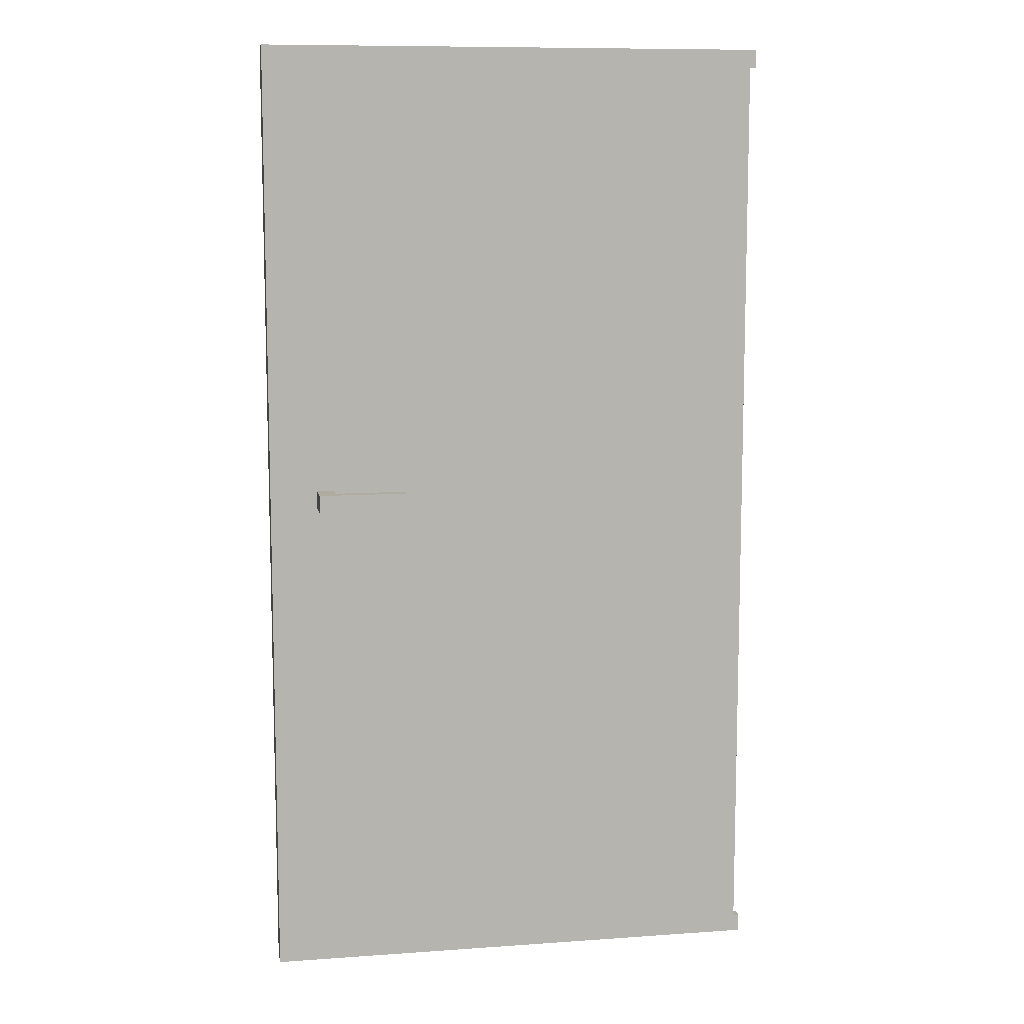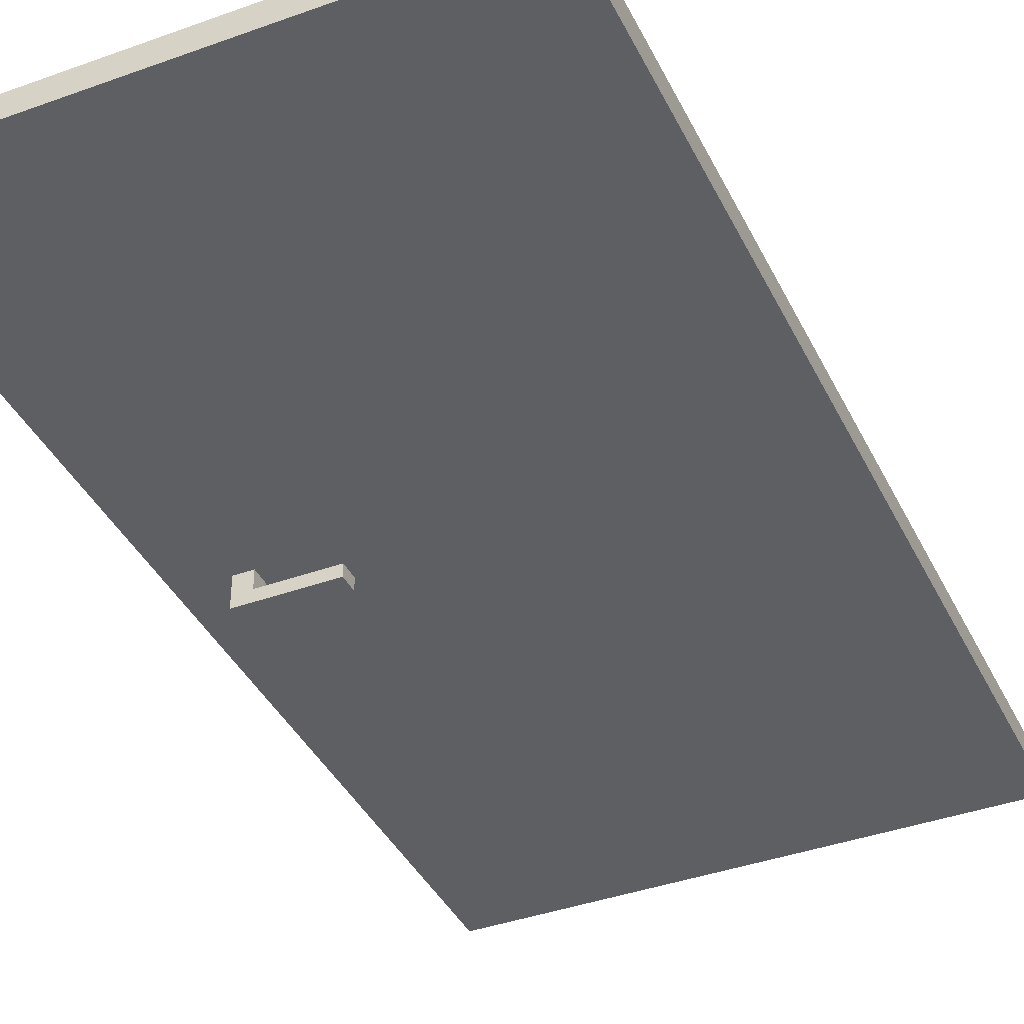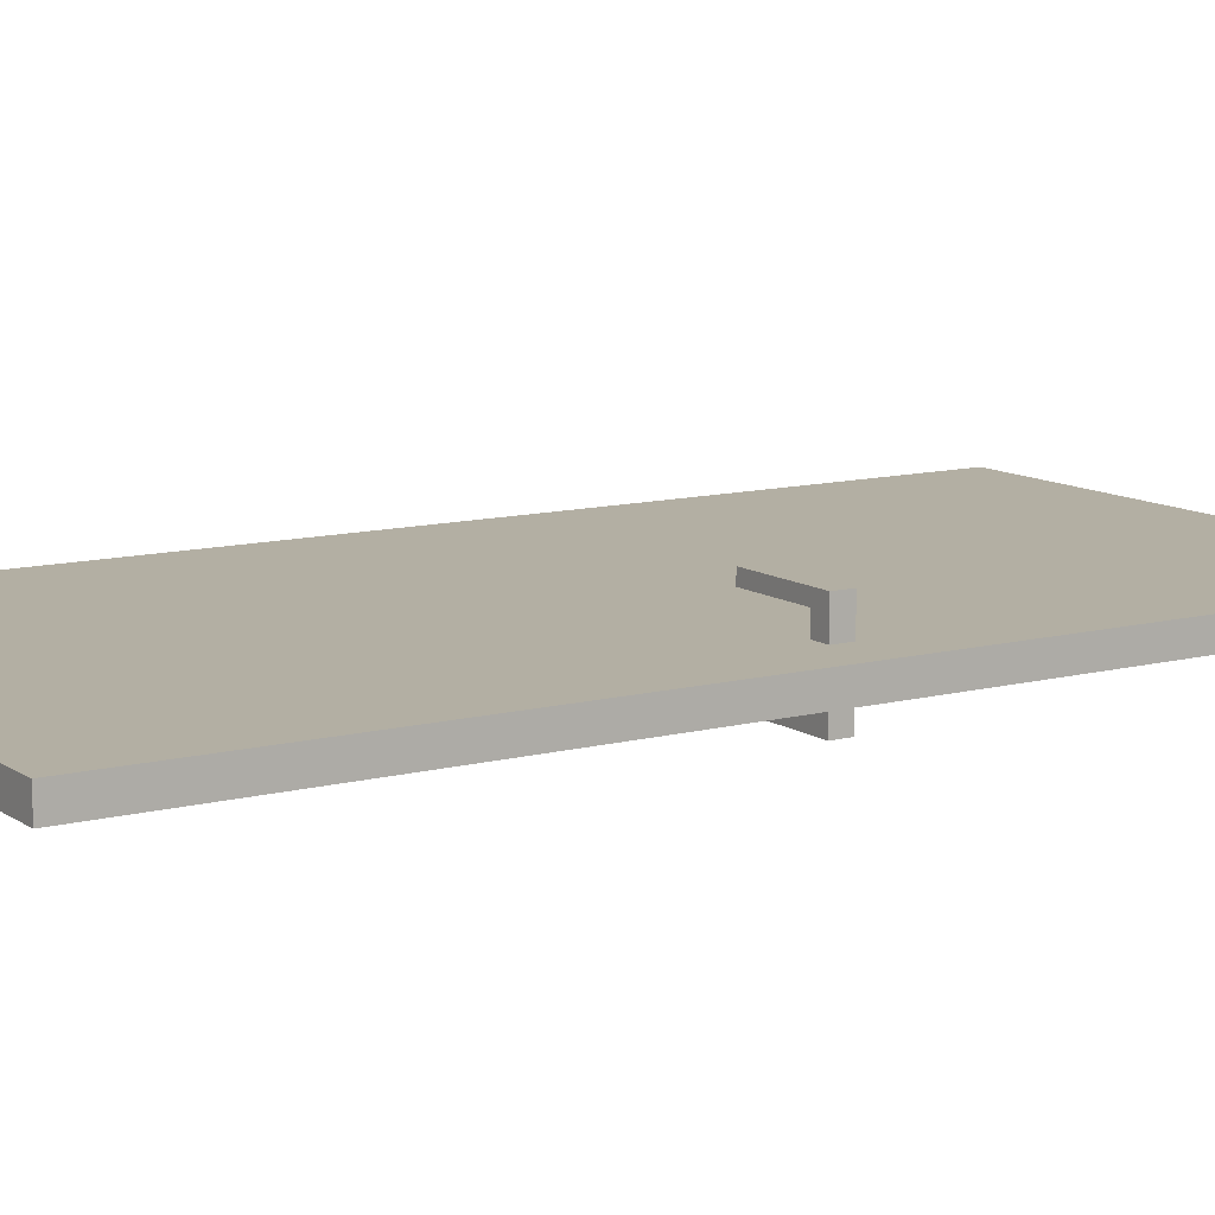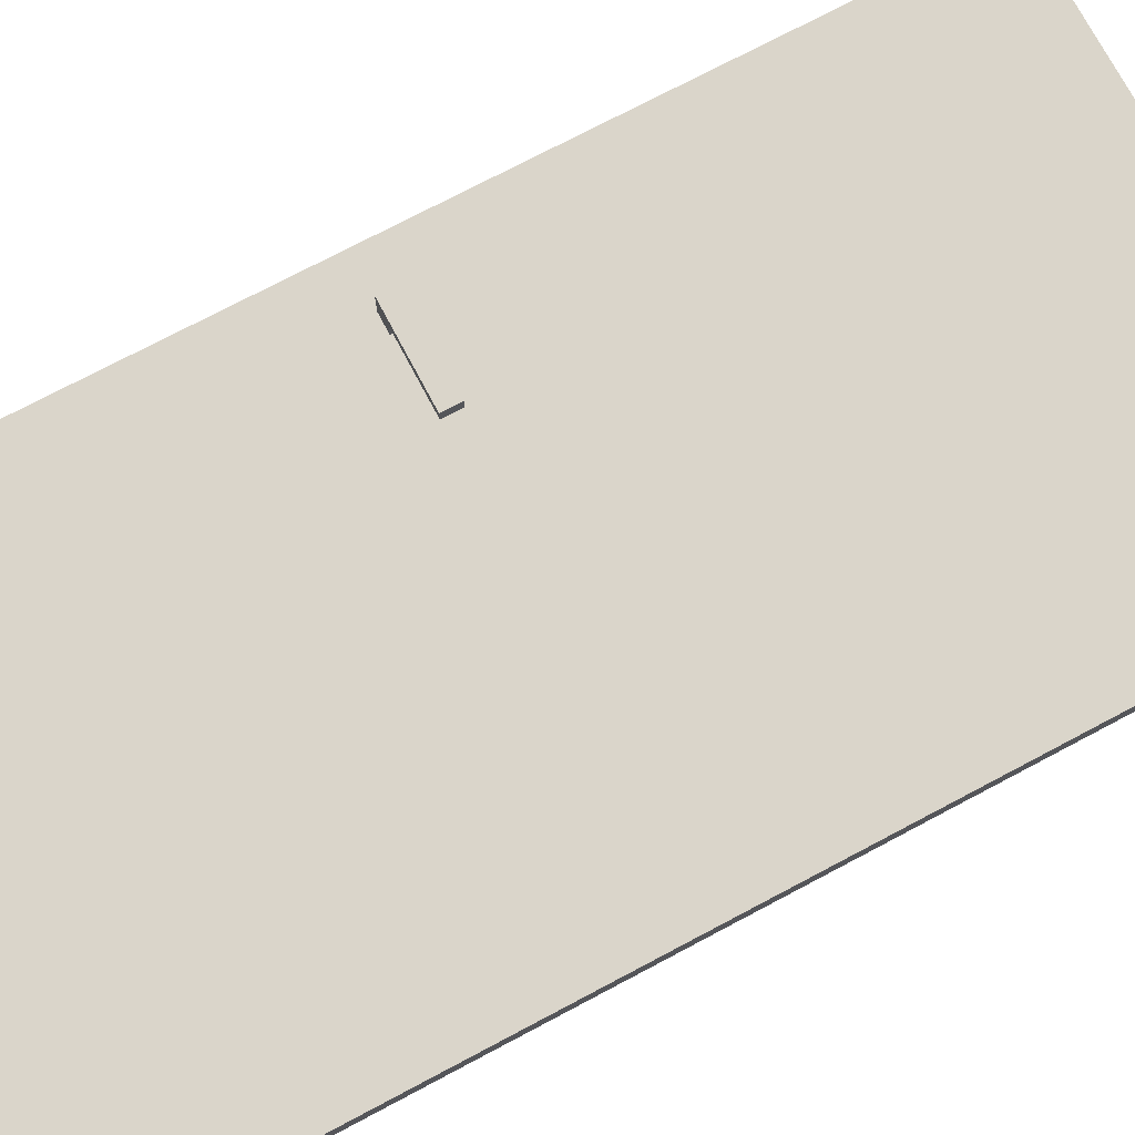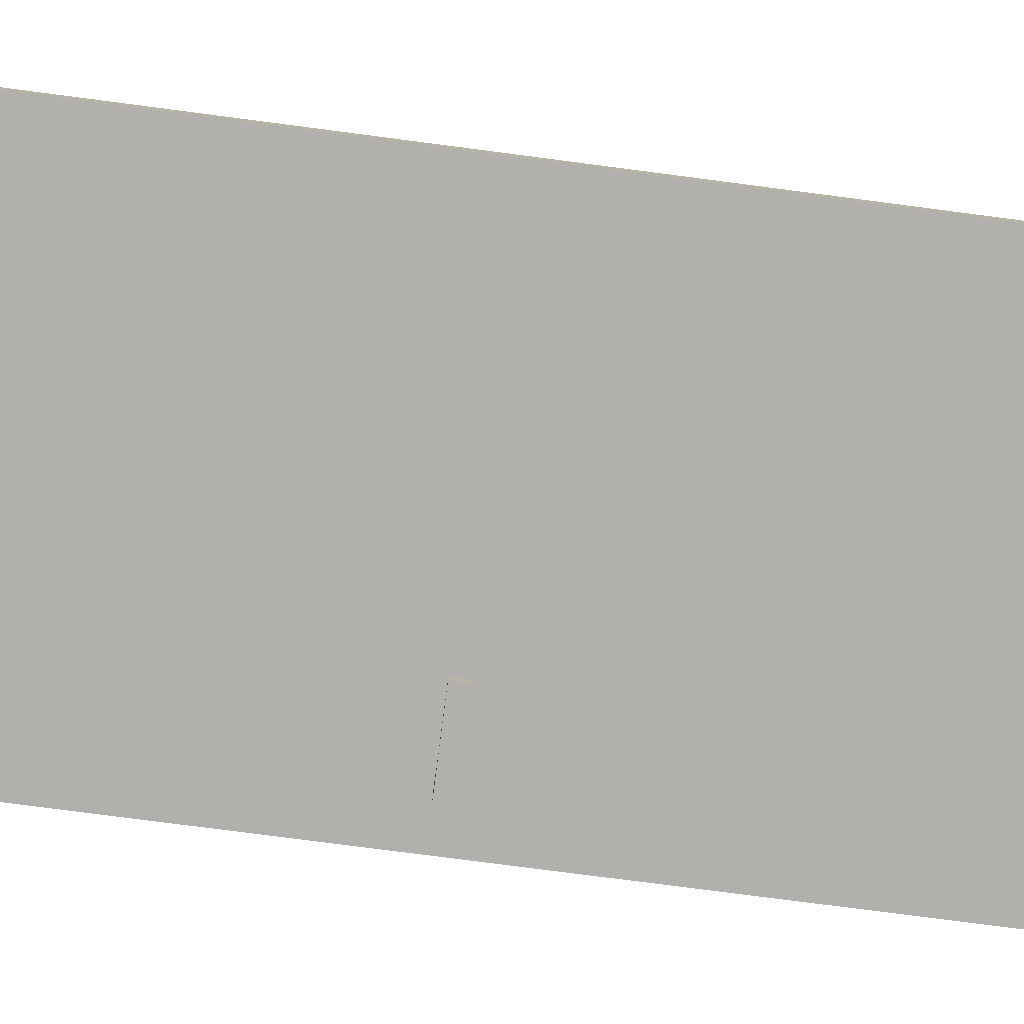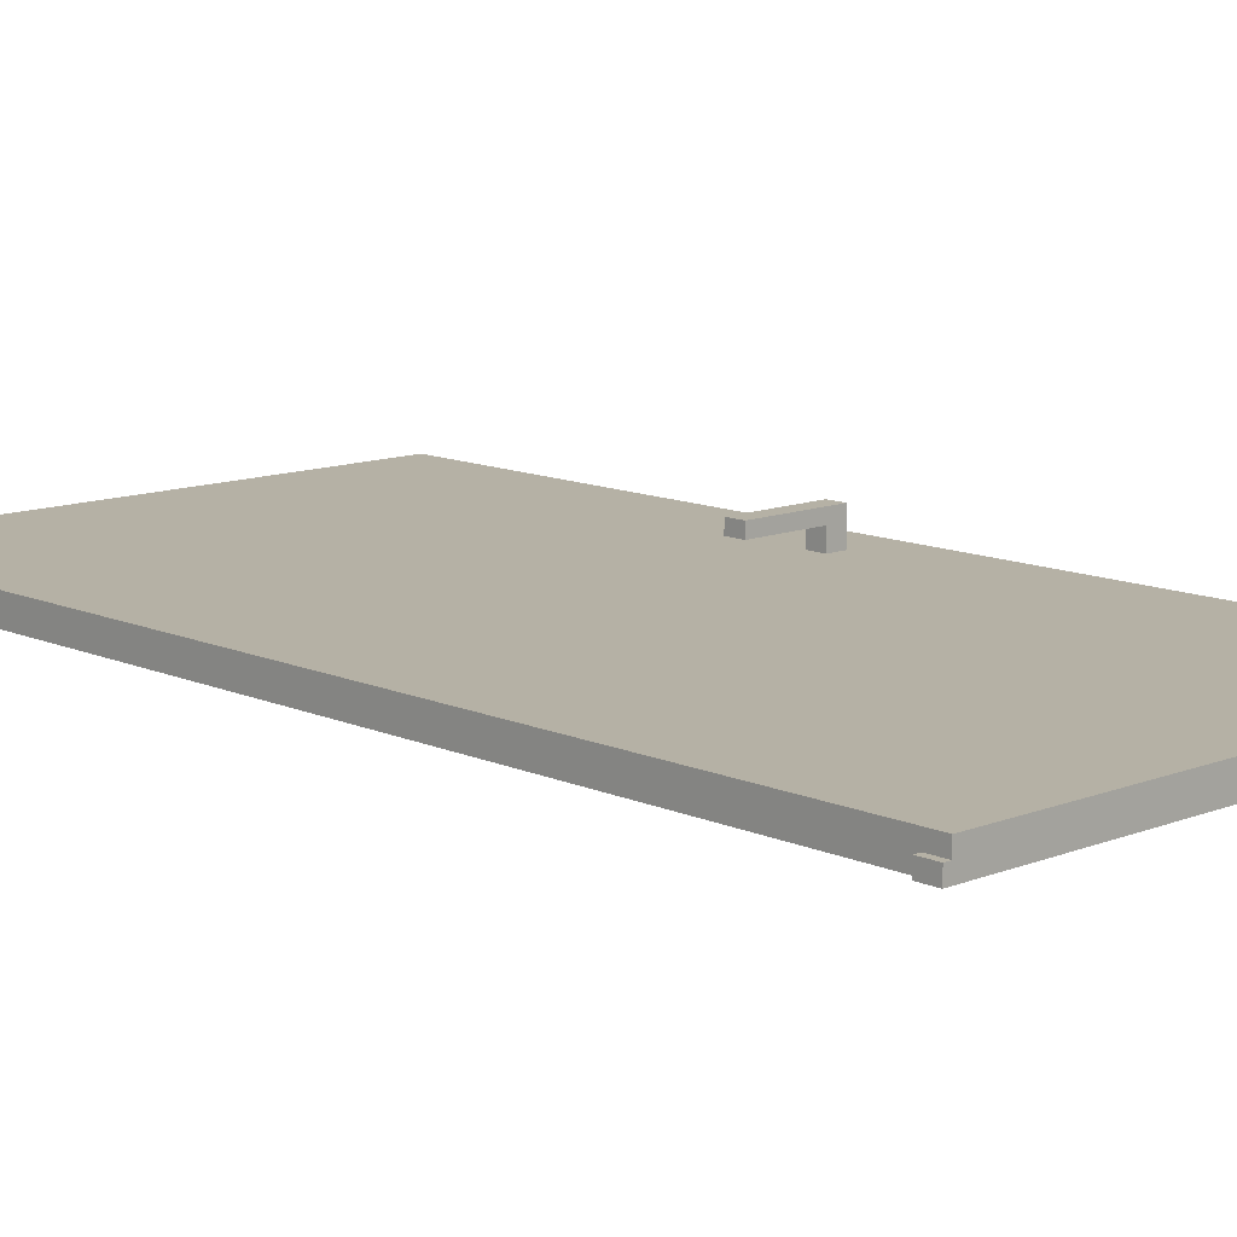
<metadata>
{"format":"obj","ext":"obj","renderer":"f3d","projection":"perspective","resolution":1024,"background":"white","views":[{"elev":9.8,"azim":169.6,"up":"+Y"},{"elev":-39.5,"azim":-155.8,"up":"+Z"},{"elev":11.1,"azim":57.4,"up":"+Z"},{"elev":74.2,"azim":-117.9,"up":"+Z"},{"elev":-78.8,"azim":-97.4,"up":"+Z"},{"elev":11.9,"azim":-43.3,"up":"+Z"}]}
</metadata>
<code>
o
v -4.9 -6 2.6
v -4.9 -6 2.4
v -4.9 -5.7 2.6
v -4.9 -5.7 2.4
v -4.9 9.7 2.6
v -4.9 9.7 2.4
v -4.9 10 2.6
v -4.9 10 2.4
v -4.8 -6 2.8
v -4.8 -6 2.6
v -4.8 -5.7 2.6
v -4.8 -5.7 2.4
v -4.8 9.7 2.6
v -4.8 9.7 2.4
v -4.8 10 2.8
v -4.8 10 2.6
v 1.3 2.2 3.3
v 1.3 2.2 3.1
v 1.3 2.2 2.1
v 1.3 2.2 1.9
v 1.3 2.5 3.3
v 1.3 2.5 3.1
v 1.3 2.5 2.1
v 1.3 2.5 1.9
v 2.5 2.2 3.1
v 2.5 2.2 2.8
v 2.5 2.2 2.4
v 2.5 2.2 2.1
v 2.5 2.5 3.1
v 2.5 2.5 2.8
v 2.5 2.5 2.4
v 2.5 2.5 2.1
v 2.8 2.2 3.3
v 2.8 2.2 2.8
v 2.8 2.2 2.4
v 2.8 2.2 1.9
v 2.8 2.5 3.3
v 2.8 2.5 2.8
v 2.8 2.5 2.4
v 2.8 2.5 1.9
v 3.6 -6 2.8
v 3.6 -6 2.4
v 3.6 2.2 2.7
v 3.6 2.2 2.5
v 3.6 2.3 2.7
v 3.6 2.3 2.5
v 3.6 2.5 2.7
v 3.6 2.5 2.5
v 3.6 2.6 2.7
v 3.6 2.6 2.5
v 3.6 10 2.8
v 3.6 10 2.4
v 1.3 2.2 3.3
v 1.3 2.5 3.3
v 2.6 2.3 3.3
v 2.6 2.4 3.3
v 2.7 2.3 3.3
v 2.7 2.4 3.3
v 2.8 2.2 3.3
v 2.8 2.5 3.3
v -4.8 -6 2.8
v -4.8 10 2.8
v 2.5 2.2 2.8
v 2.5 2.5 2.8
v 2.8 2.2 2.8
v 2.8 2.5 2.8
v 3.6 -6 2.8
v 3.6 10 2.8
v -4.9 -6 2.6
v -4.9 -5.7 2.6
v -4.9 9.7 2.6
v -4.9 10 2.6
v -4.8 -6 2.6
v -4.8 -5.7 2.6
v -4.8 9.7 2.6
v -4.8 10 2.6
v 1.3 2.2 2.1
v 1.3 2.5 2.1
v 2.5 2.2 2.1
v 2.5 2.5 2.1
v 1.3 2.2 3.1
v 1.3 2.5 3.1
v 2.5 2.2 3.1
v 2.5 2.5 3.1
v -4.9 -6 2.4
v -4.9 -5.7 2.4
v -4.9 9.7 2.4
v -4.9 10 2.4
v -4.8 -6 2.4
v -4.8 -5.7 2.4
v -4.8 9.7 2.4
v -4.8 10 2.4
v 2.5 2.2 2.4
v 2.5 2.5 2.4
v 2.8 2.2 2.4
v 2.8 2.5 2.4
v 3.6 -6 2.4
v 3.6 10 2.4
v 1.3 2.2 1.9
v 1.3 2.5 1.9
v 2.6 2.3 1.9
v 2.6 2.4 1.9
v 2.7 2.3 1.9
v 2.7 2.4 1.9
v 2.8 2.2 1.9
v 2.8 2.5 1.9
v -4.8 -6 2.8
v 3.6 -6 2.8
v -4.9 -6 2.6
v -4.8 -6 2.6
v -4.9 -6 2.4
v -4.8 -6 2.4
v 3.6 -6 2.4
v 1.3 2.2 3.3
v 2.8 2.2 3.3
v 1.3 2.2 3.1
v 2.5 2.2 3.1
v 2.5 2.2 2.8
v 2.8 2.2 2.8
v 2.5 2.2 2.4
v 2.8 2.2 2.4
v 1.3 2.2 2.1
v 2.5 2.2 2.1
v 1.3 2.2 1.9
v 2.8 2.2 1.9
v -4.9 9.7 2.6
v -4.8 9.7 2.6
v -4.9 9.7 2.4
v -4.8 9.7 2.4
v -4.9 -5.7 2.6
v -4.8 -5.7 2.6
v -4.9 -5.7 2.4
v -4.8 -5.7 2.4
v 1.3 2.5 3.3
v 2.8 2.5 3.3
v 1.3 2.5 3.1
v 2.5 2.5 3.1
v 2.5 2.5 2.8
v 2.8 2.5 2.8
v 2.5 2.5 2.4
v 2.8 2.5 2.4
v 1.3 2.5 2.1
v 2.5 2.5 2.1
v 1.3 2.5 1.9
v 2.8 2.5 1.9
v -4.8 10 2.8
v 3.6 10 2.8
v -4.9 10 2.6
v -4.8 10 2.6
v -4.9 10 2.4
v -4.8 10 2.4
v 3.6 10 2.4
f 3 2 1
f 4 2 3
f 7 6 5
f 8 6 7
f 11 10 9
f 13 11 9
f 13 12 11
f 14 12 13
f 15 13 9
f 16 13 15
f 21 18 17
f 22 18 21
f 23 20 19
f 24 20 23
f 29 26 25
f 30 26 29
f 31 28 27
f 32 28 31
f 33 34 37
f 37 34 38
f 35 36 39
f 39 36 40
f 41 42 43
f 43 42 44
f 41 43 45
f 43 44 45
f 44 42 46
f 45 44 46
f 41 45 47
f 45 46 47
f 46 42 48
f 47 46 48
f 41 47 49
f 47 48 49
f 48 42 50
f 49 48 50
f 41 49 51
f 49 50 51
f 50 42 52
f 51 50 52
f 55 54 53
f 56 54 55
f 57 55 53
f 57 56 55
f 58 54 56
f 58 56 57
f 59 57 53
f 59 58 57
f 60 54 58
f 60 58 59
f 63 62 61
f 64 62 63
f 65 63 61
f 66 62 64
f 67 65 61
f 67 66 65
f 68 62 66
f 68 66 67
f 73 70 69
f 74 70 73
f 75 72 71
f 76 72 75
f 79 78 77
f 80 78 79
f 81 82 83
f 83 82 84
f 85 86 89
f 89 86 90
f 87 88 91
f 91 88 92
f 89 90 93
f 90 91 93
f 91 92 93
f 93 92 94
f 89 93 95
f 94 92 96
f 89 95 97
f 95 96 97
f 96 92 98
f 97 96 98
f 99 100 101
f 101 100 102
f 99 101 103
f 101 102 103
f 102 100 104
f 103 102 104
f 99 103 105
f 103 104 105
f 104 100 106
f 105 104 106
f 110 108 107
f 111 110 109
f 112 108 110
f 112 110 111
f 113 108 112
f 116 115 114
f 117 115 116
f 118 115 117
f 119 115 118
f 123 121 120
f 124 123 122
f 125 121 123
f 125 123 124
f 128 127 126
f 129 127 128
f 130 131 132
f 132 131 133
f 134 135 136
f 136 135 137
f 137 135 138
f 138 135 139
f 140 141 143
f 142 143 144
f 143 141 145
f 144 143 145
f 146 147 149
f 148 149 150
f 149 147 151
f 150 149 151
f 151 147 152

</code>
